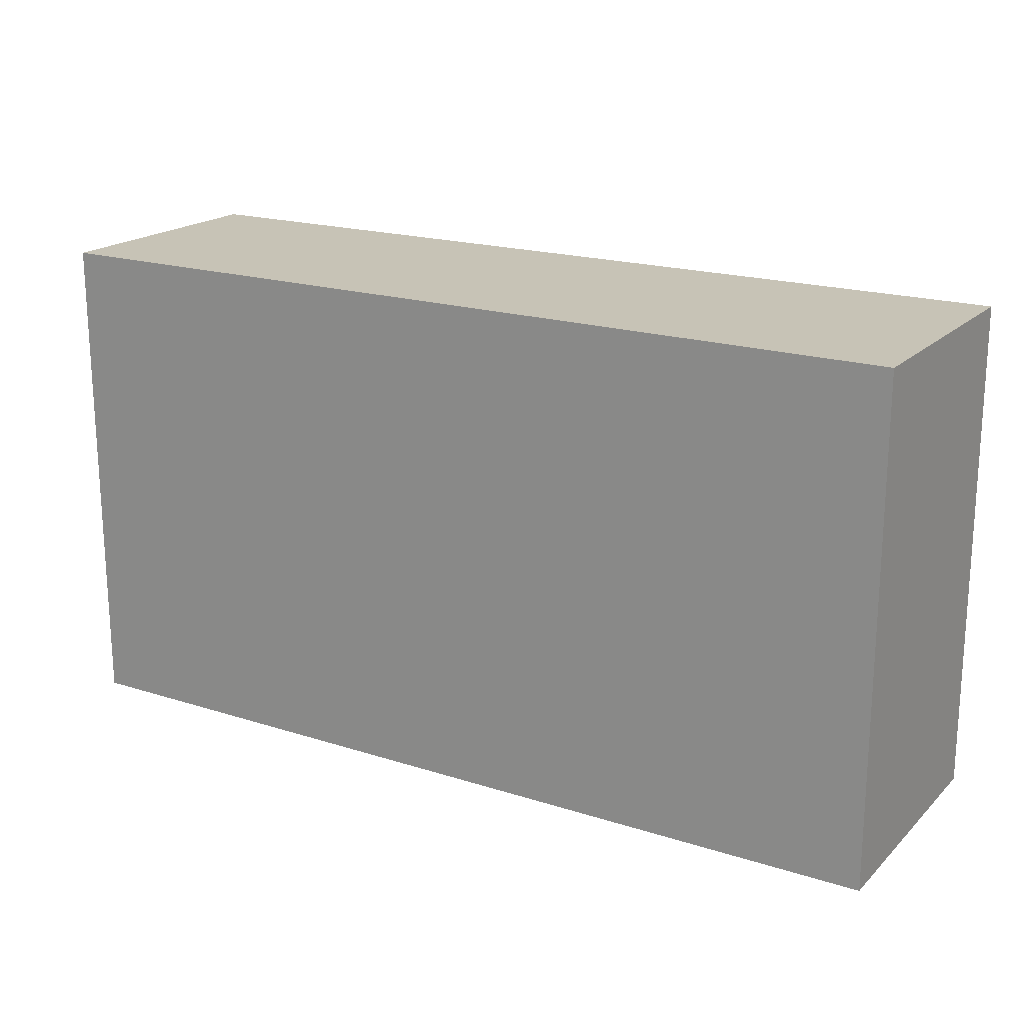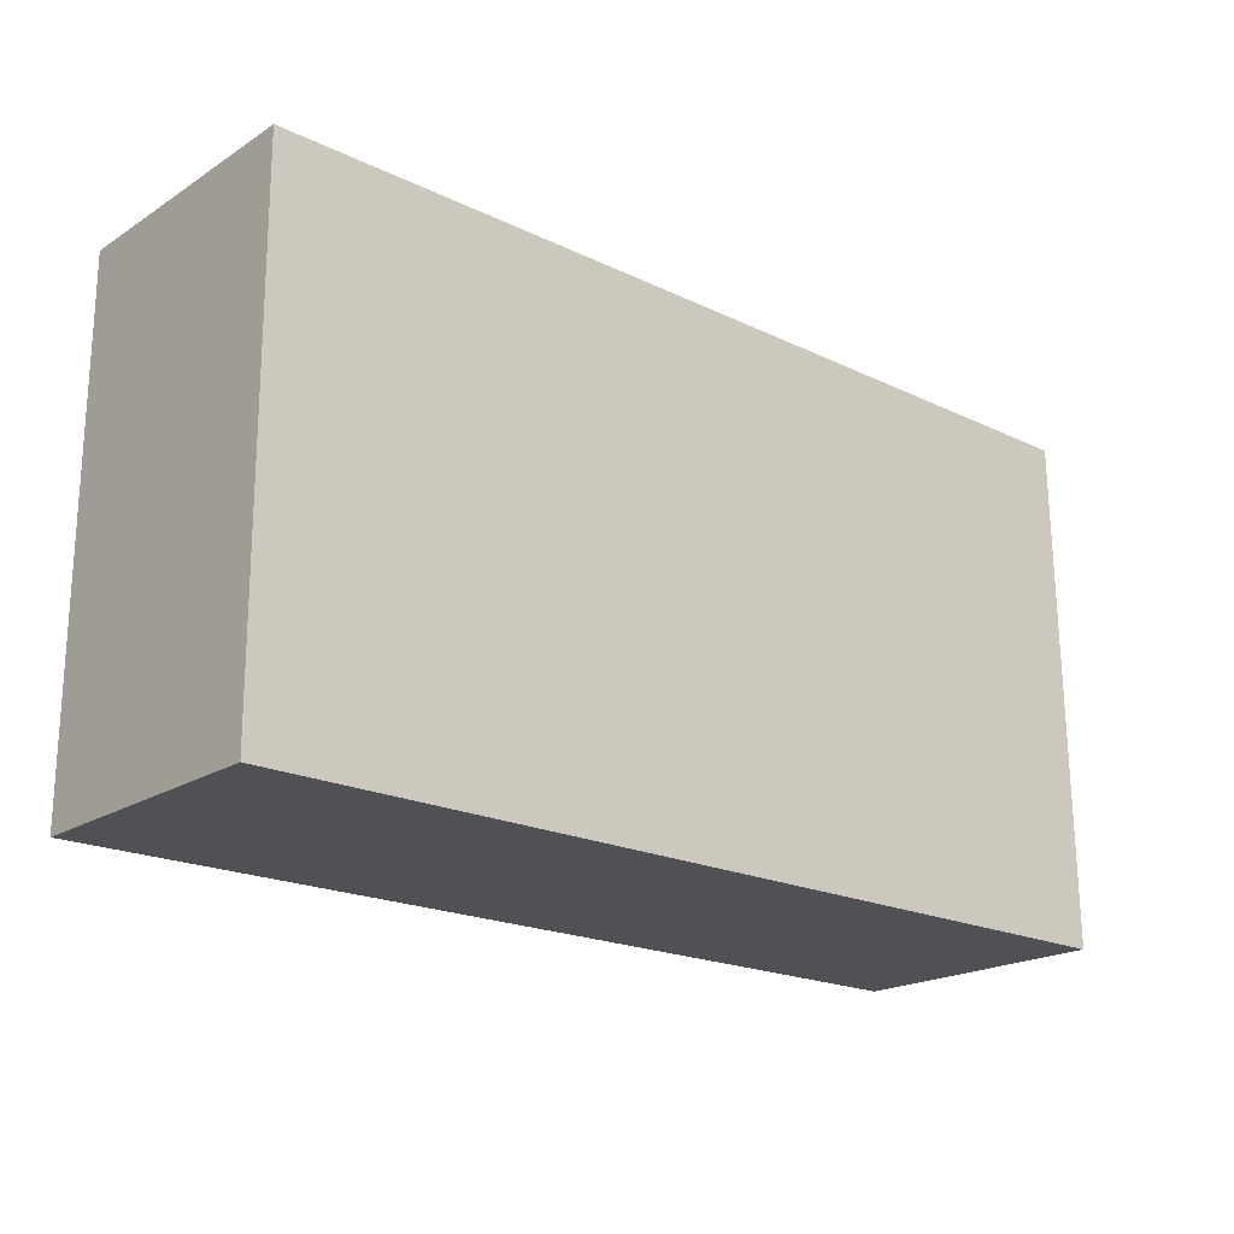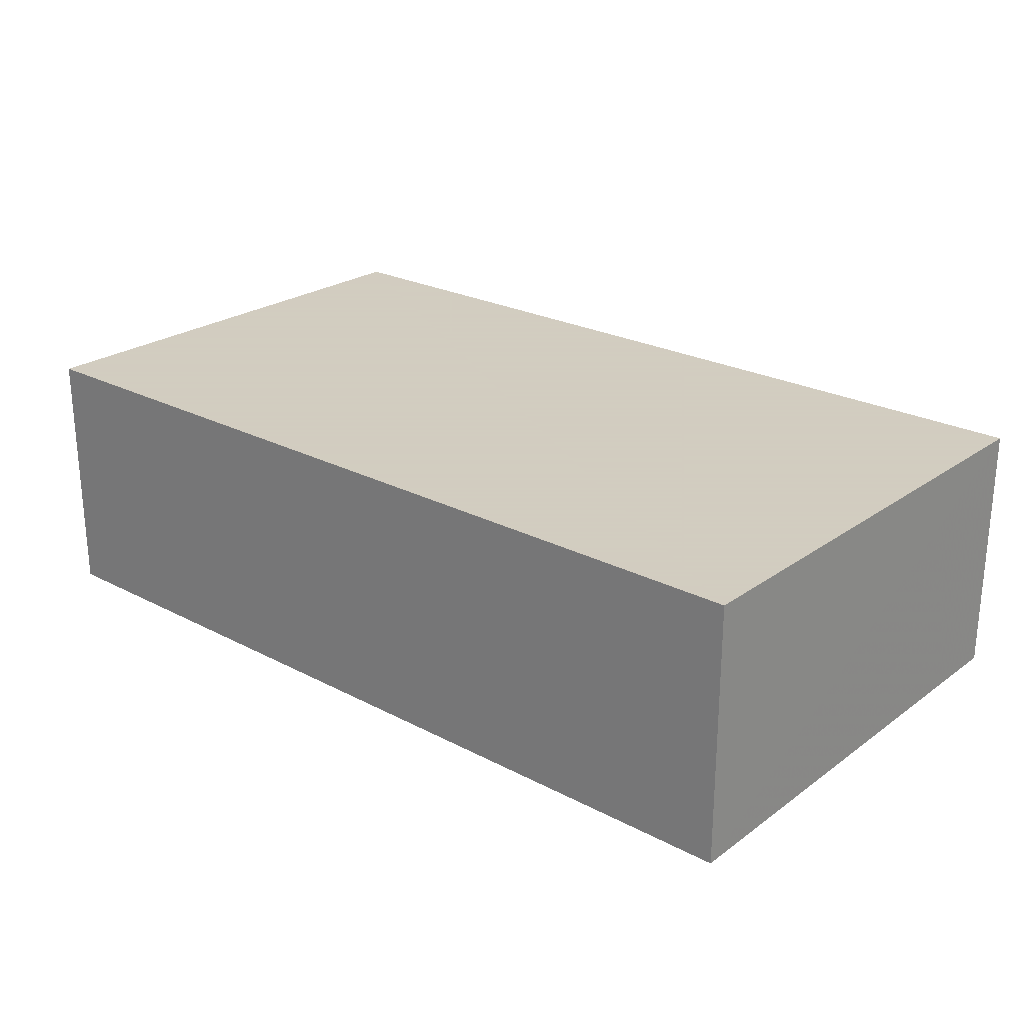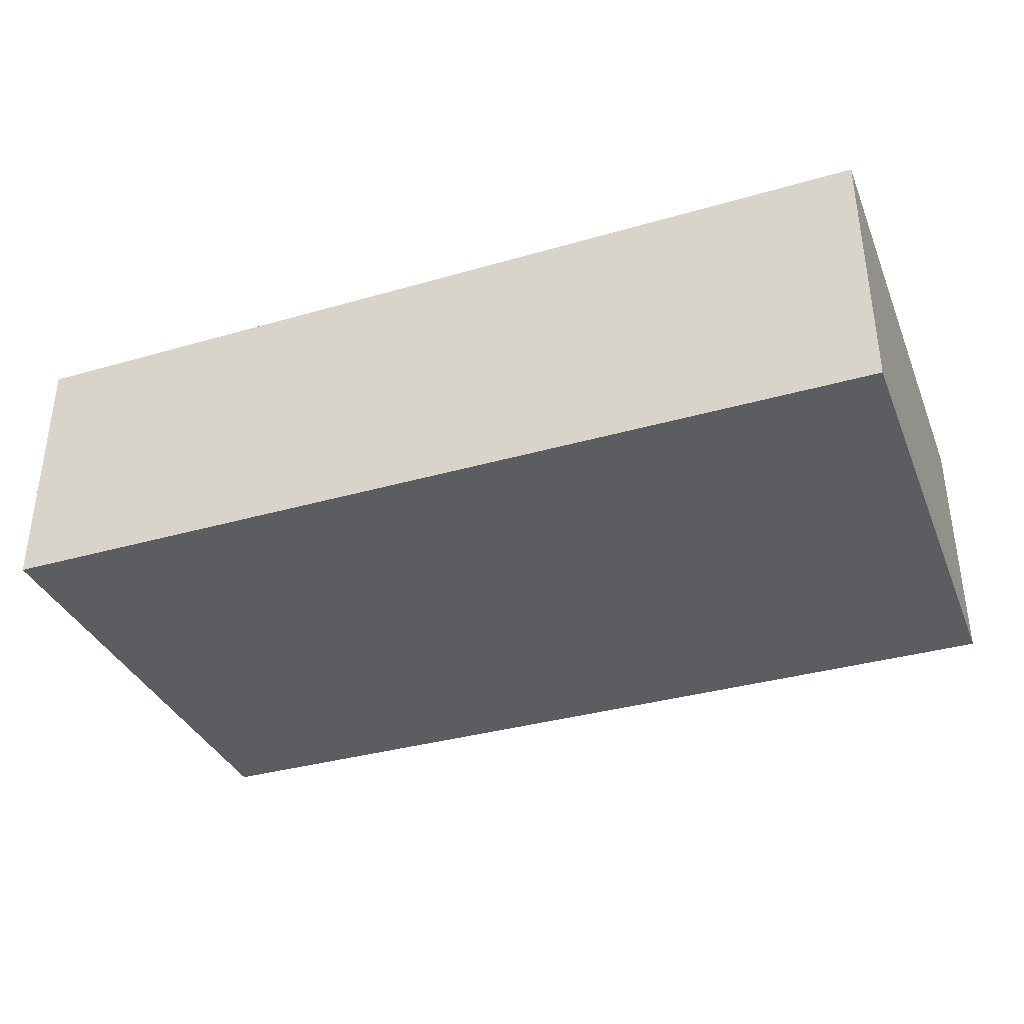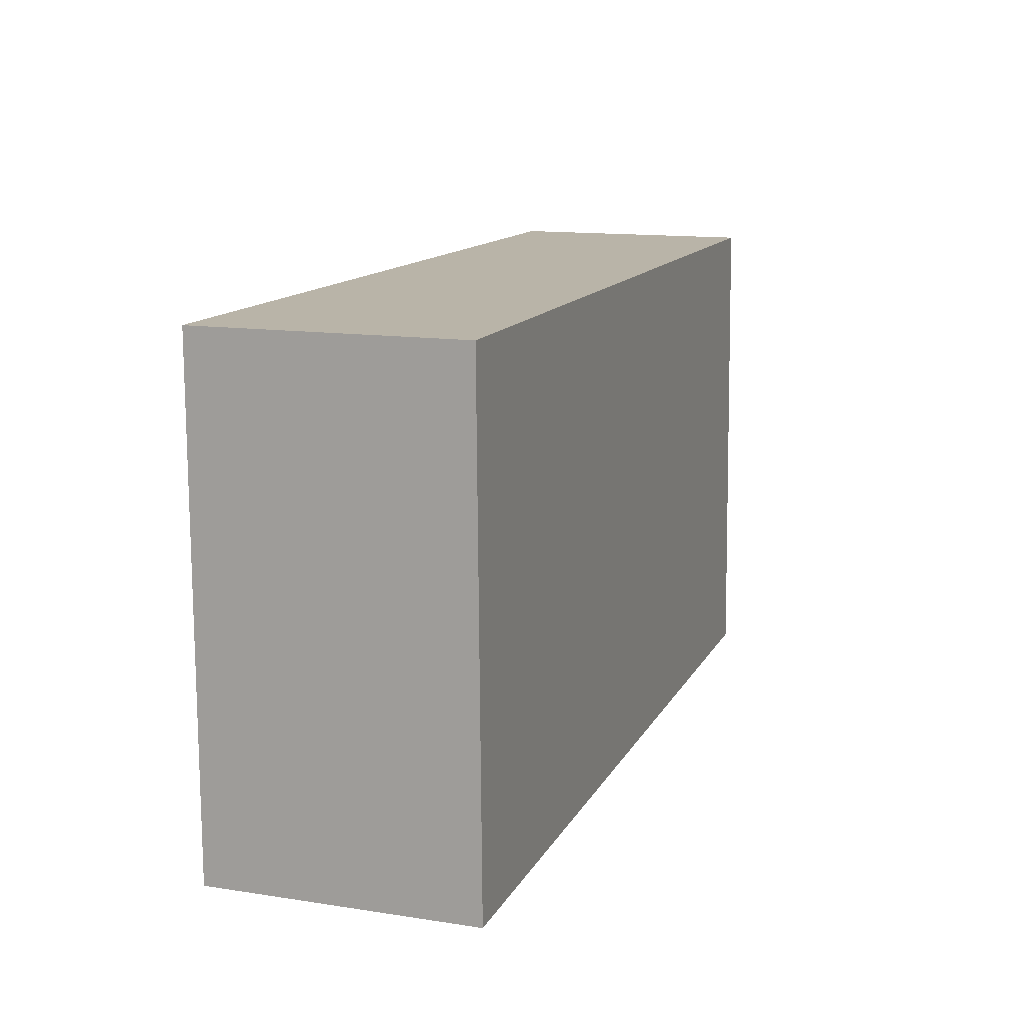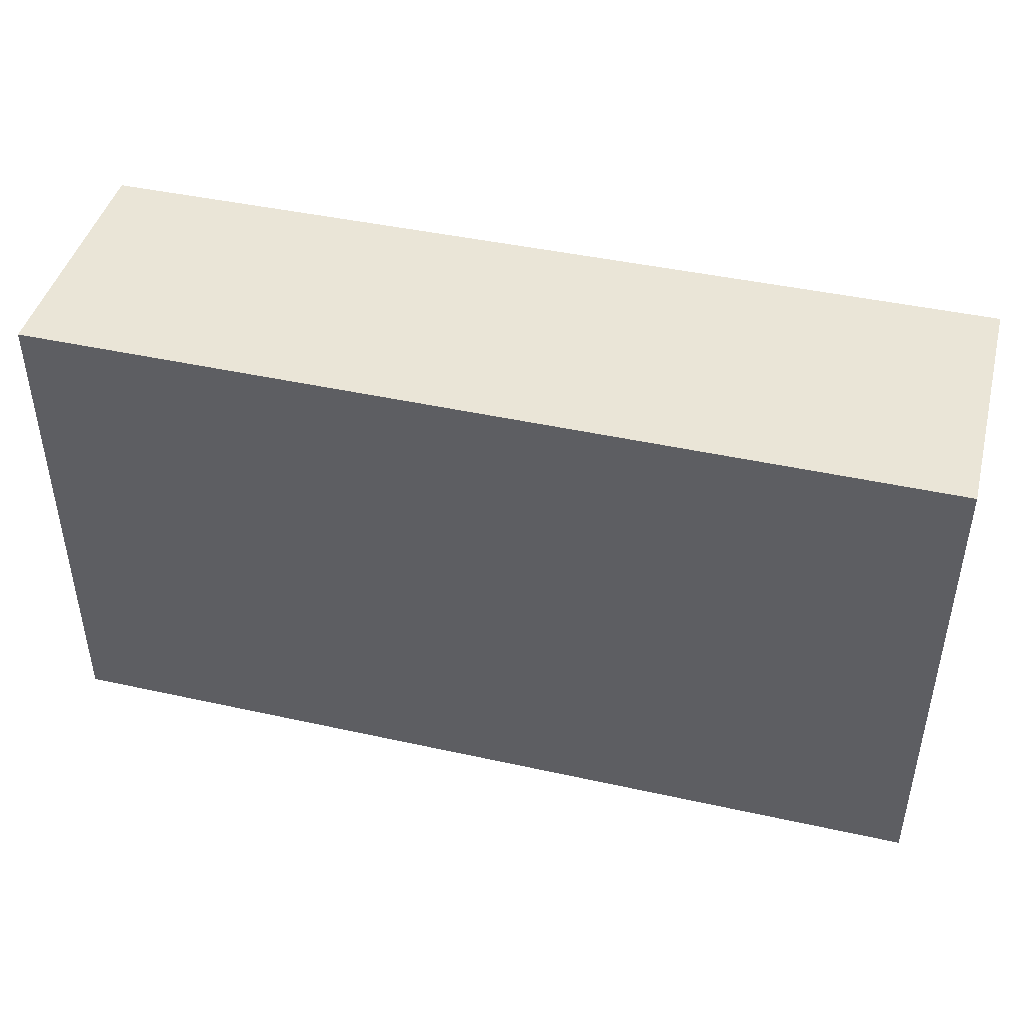
<metadata>
{"format":"obj","ext":"obj","renderer":"f3d","projection":"perspective","resolution":1024,"background":"white","views":[{"elev":19.4,"azim":-149.1,"up":"+Z"},{"elev":-20.1,"azim":-41.1,"up":"+Z"},{"elev":24.3,"azim":-139.3,"up":"+Y"},{"elev":-36.2,"azim":-159.3,"up":"+Y"},{"elev":13.3,"azim":-70.8,"up":"+Z"},{"elev":44.2,"azim":-165.5,"up":"+Z"}]}
</metadata>
<code>
v 0.05385 0.004539 0.1162
v 0.05384 -0.02378 0.1162
v 0.05385 0.004539 0.06068
v -0.04678 0.004539 0.06068
v -0.04678 0.004539 0.1162
v -0.04678 -0.0247 0.06069
v 0.05378 -0.02444 0.06066
v -0.04677 -0.02423 0.1162
f 1 2 3
f 1 3 4
f 5 1 4
f 6 5 4
f 7 3 2
f 7 6 4
f 7 4 3
f 8 5 6
f 8 2 1
f 8 1 5
f 8 7 2
f 8 6 7

</code>
